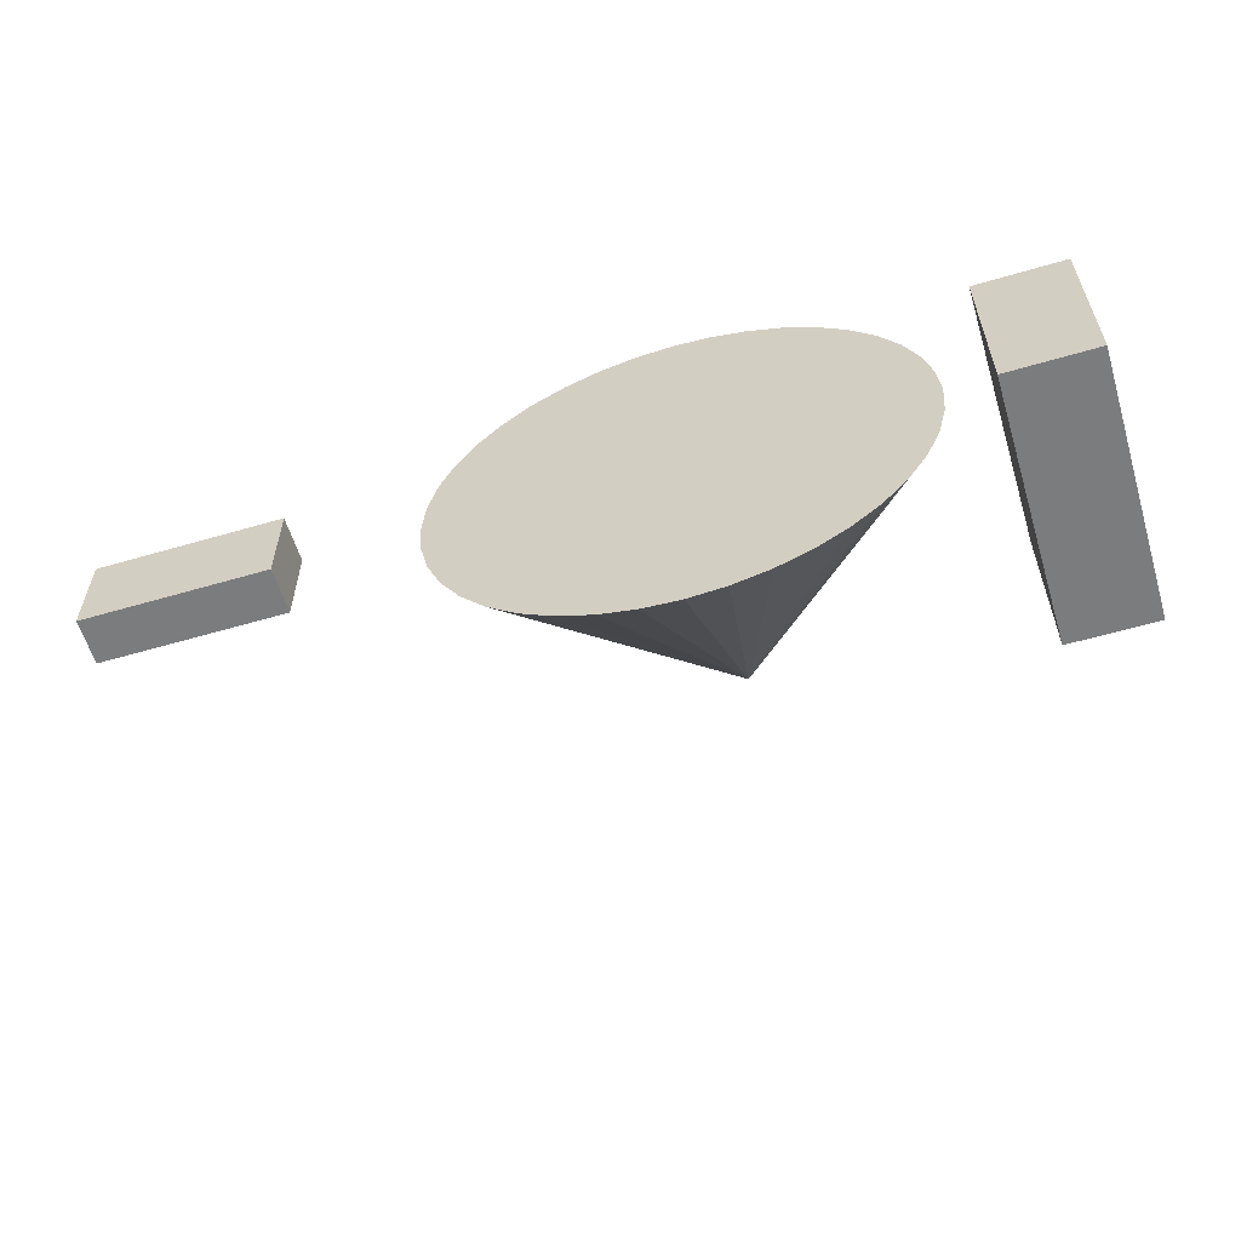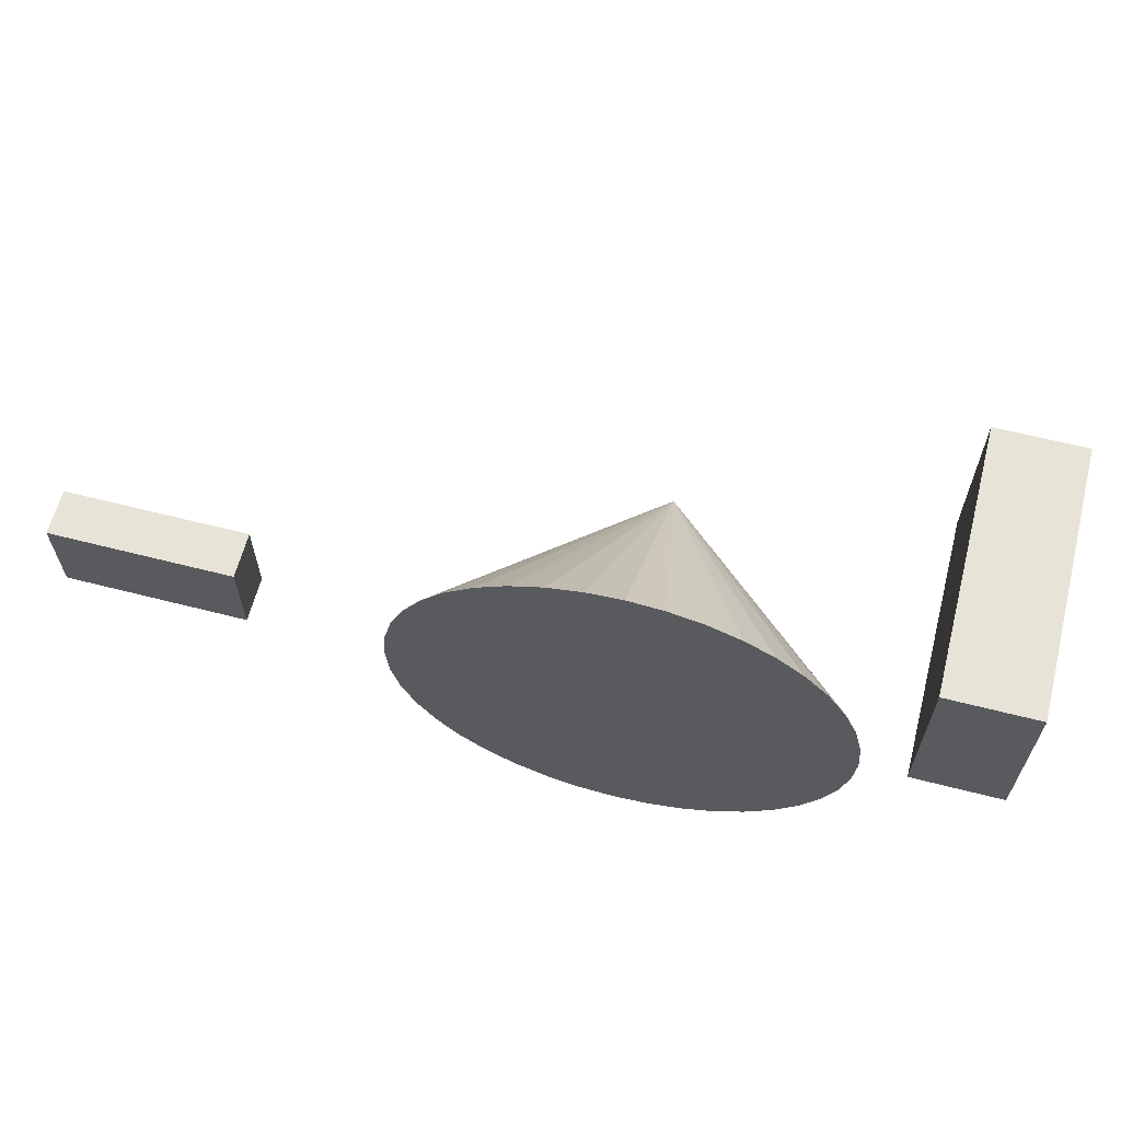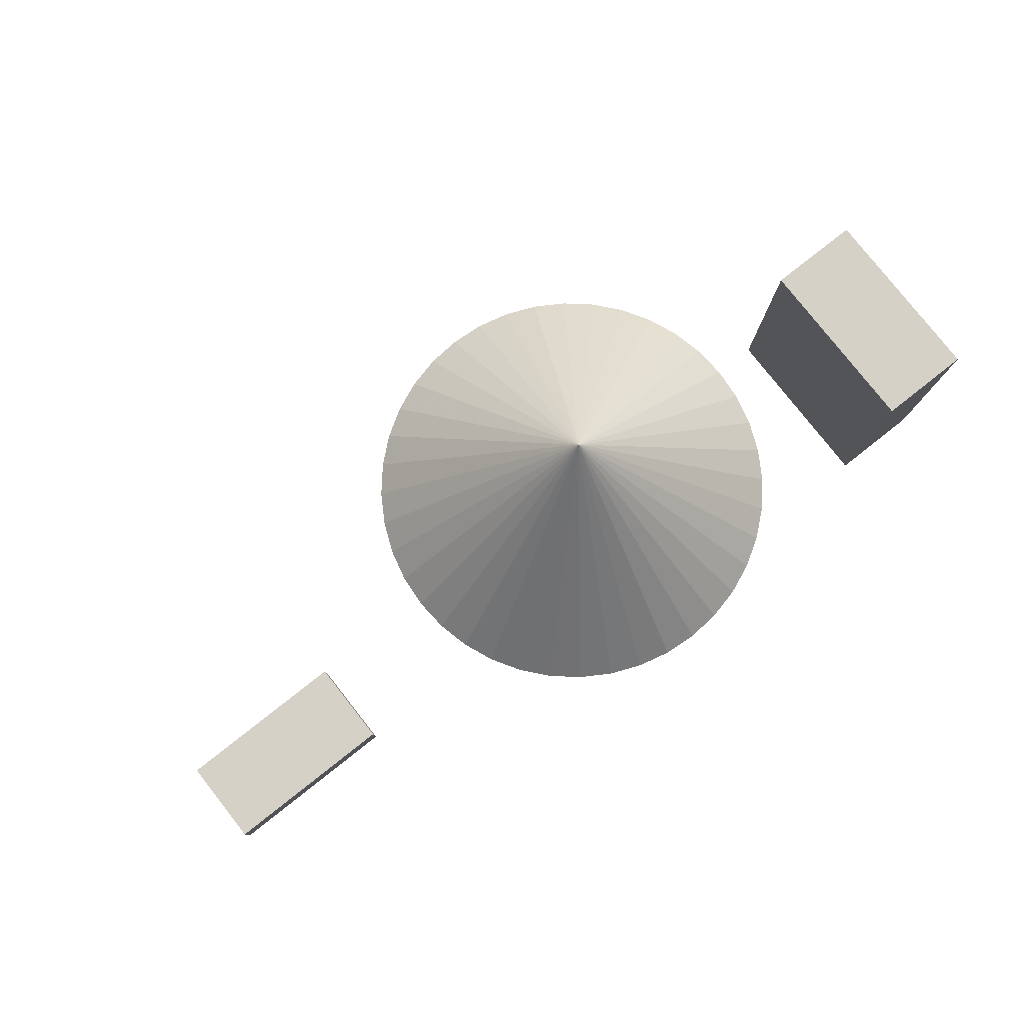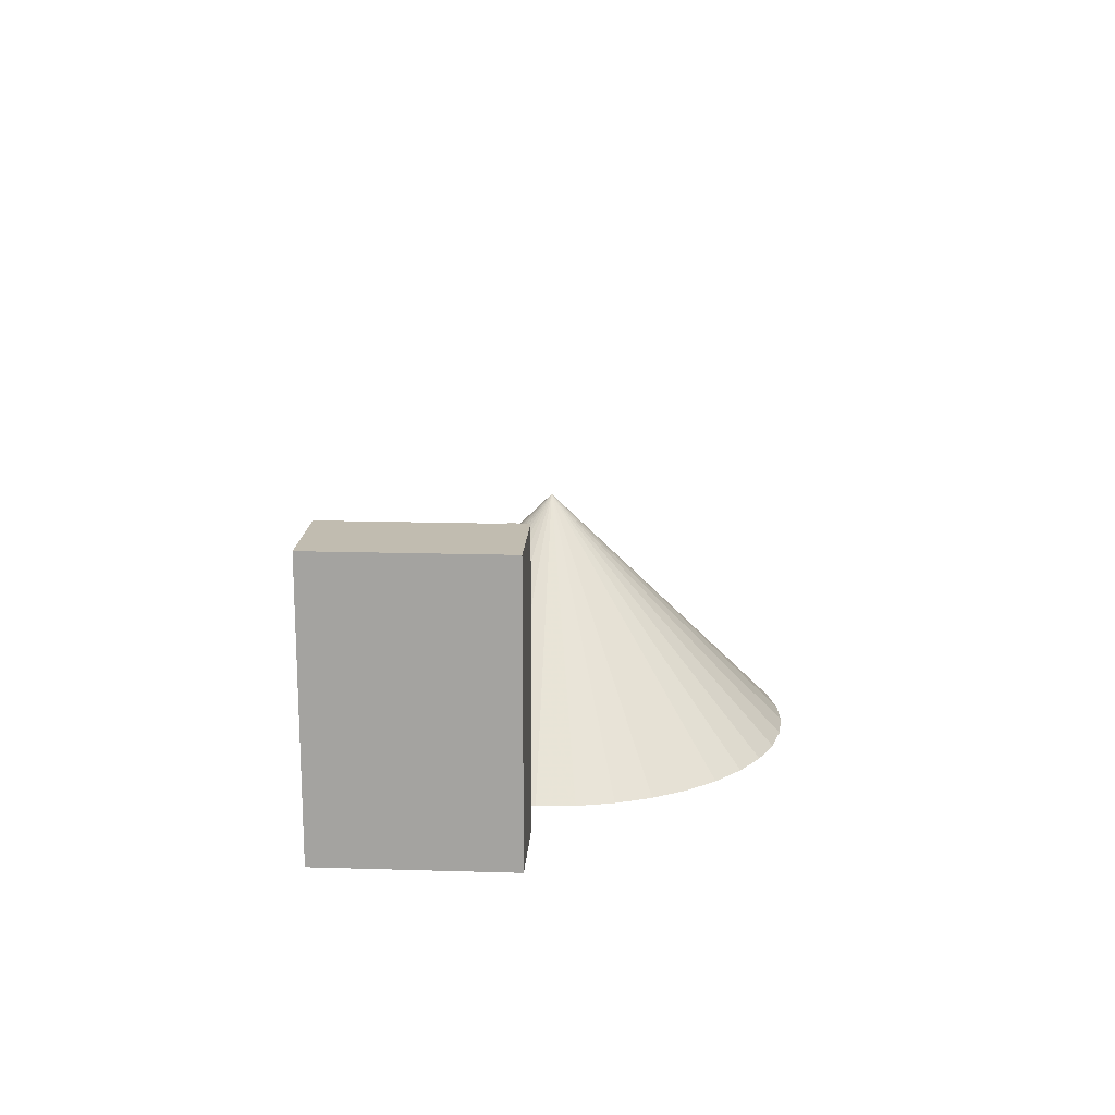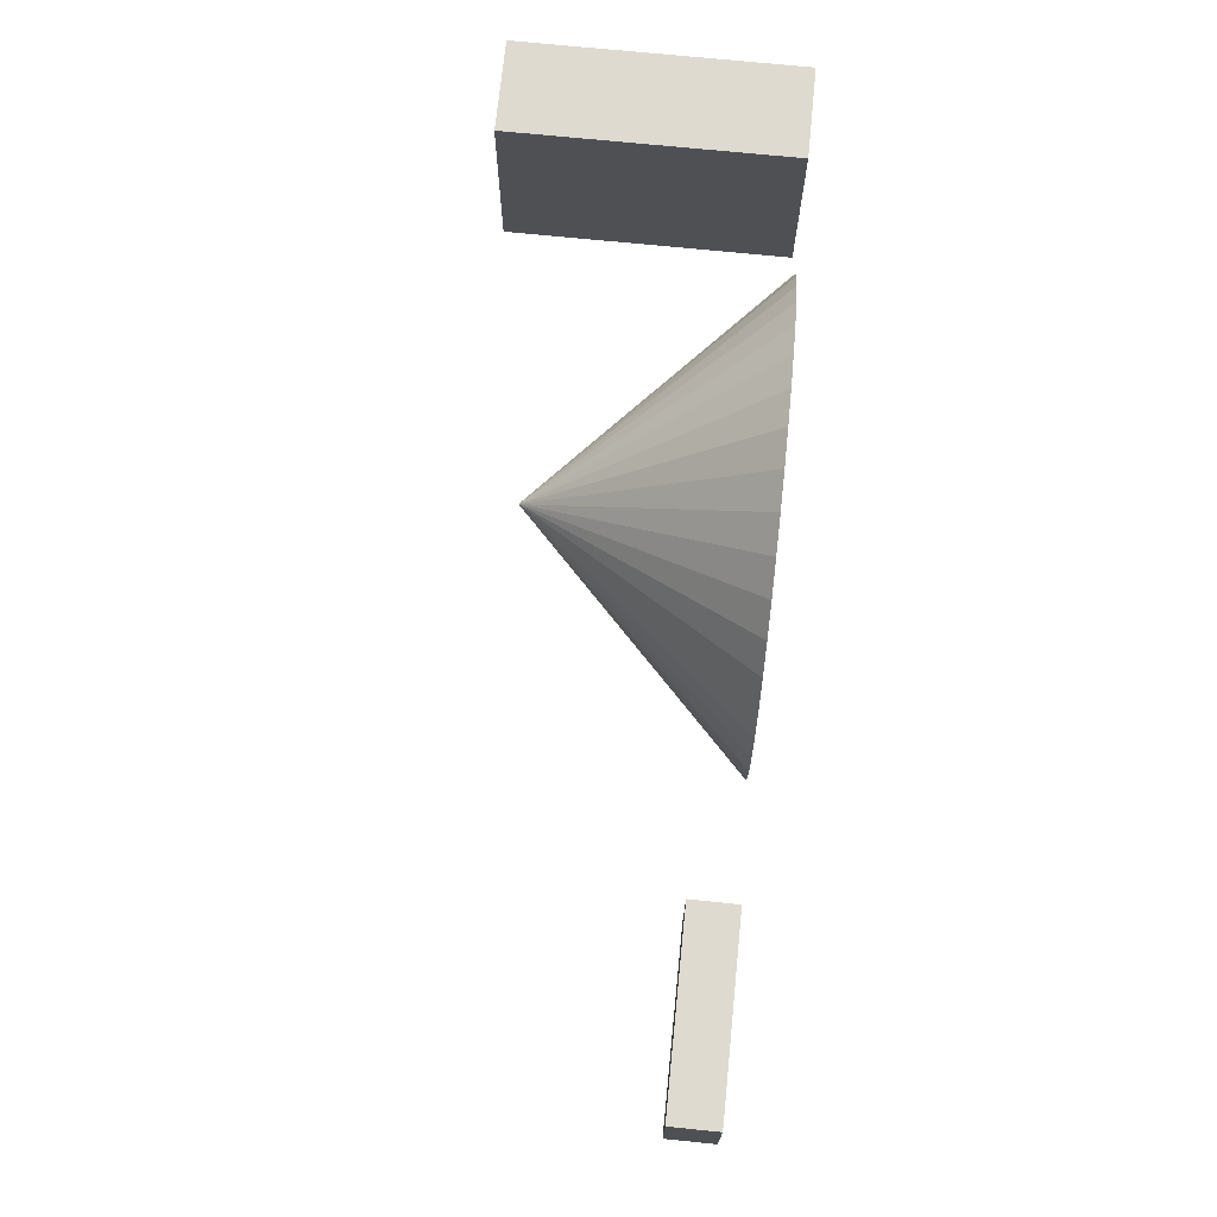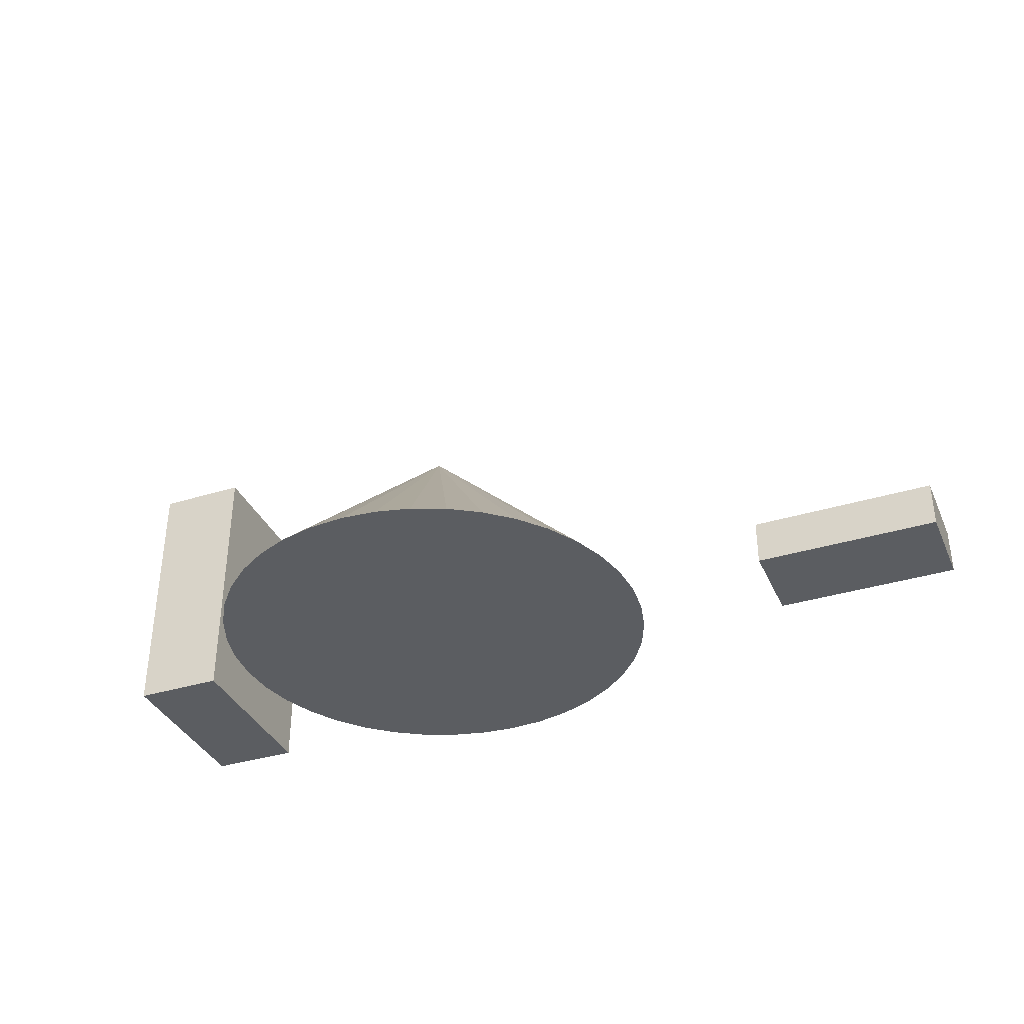
<metadata>
{"format":"obj","ext":"obj","renderer":"f3d","projection":"perspective","resolution":1024,"background":"white","views":[{"elev":-58.7,"azim":-163.2,"up":"+Y"},{"elev":62.7,"azim":-165.5,"up":"+Y"},{"elev":79.4,"azim":141.8,"up":"+Z"},{"elev":16.5,"azim":-86.5,"up":"+Z"},{"elev":71.0,"azim":95.8,"up":"+Y"},{"elev":-36.1,"azim":22.0,"up":"+Z"}]}
</metadata>
<code>
v 10 20 0
v 10 0 0
v 0 20 0
v 0 0 0
v 10 20 30
v 0 0 30
v 10 0 30
v 0 20 30
v 64.69 -3.911 0
v 63.78 -7.725 0
v 40 0 0
v 62.28 -11.35 0
v 60.23 -14.69 0
v 57.68 -17.68 0
v 54.69 -20.23 0
v 51.35 -22.28 0
v 47.73 -23.78 0
v 43.91 -24.69 0
v 40 -25 0
v 36.09 -24.69 0
v 32.27 -23.78 0
v 28.65 -22.28 0
v 25.31 -20.23 0
v 22.32 -17.68 0
v 19.77 -14.69 0
v 17.72 -11.35 0
v 16.22 -7.725 0
v 15.31 -3.911 0
v 15 0 0
v 15.31 3.911 0
v 16.22 7.725 0
v 17.72 11.35 0
v 19.77 14.69 0
v 22.32 17.68 0
v 25.31 20.23 0
v 28.65 22.28 0
v 32.27 23.78 0
v 36.09 24.69 0
v 40 25 0
v 43.91 24.69 0
v 47.73 23.78 0
v 51.35 22.28 0
v 54.69 20.23 0
v 57.68 17.68 0
v 60.23 14.69 0
v 62.28 11.35 0
v 63.78 7.725 0
v 64.69 3.911 0
v 65 0 0
v 40 0 25
v 100 10 0
v 100 0 0
v 80 10 0
v 80 0 0
v 100 10 5
v 80 0 5
v 100 0 5
v 80 10 5
v 0 20 0
v 10 0 0
v 0 0 0
v 10 20 30
v 0 0 30
v 10 0 30
v 0 20 30
f 1 2 3
f 3 2 4
f 5 6 7
f 5 8 6
f 7 4 2
f 7 6 4
f 5 2 1
f 5 7 2
f 8 1 3
f 5 1 8
f 6 3 4
f 8 3 6
f 9 10 11
f 10 12 11
f 12 13 11
f 13 14 11
f 11 14 15
f 11 15 16
f 11 16 17
f 11 17 18
f 11 18 19
f 11 19 20
f 11 20 21
f 11 21 22
f 11 22 23
f 11 23 24
f 11 24 25
f 11 25 26
f 11 26 27
f 11 27 28
f 11 28 29
f 11 29 30
f 11 30 31
f 11 31 32
f 11 32 33
f 34 11 33
f 35 11 34
f 36 11 35
f 37 11 36
f 38 11 37
f 39 11 38
f 40 11 39
f 41 11 40
f 42 11 41
f 43 11 42
f 44 11 43
f 44 45 11
f 45 46 11
f 46 47 11
f 47 48 11
f 48 49 11
f 49 9 11
f 48 50 49
f 47 50 48
f 46 50 47
f 45 50 46
f 44 50 45
f 44 43 50
f 43 42 50
f 42 41 50
f 41 40 50
f 40 39 50
f 50 39 38
f 50 38 37
f 50 37 36
f 50 36 35
f 50 35 34
f 50 34 33
f 50 33 32
f 50 32 31
f 50 31 30
f 50 30 29
f 50 29 28
f 50 28 27
f 50 27 26
f 50 26 25
f 50 25 24
f 50 24 23
f 50 23 22
f 50 22 21
f 50 21 20
f 50 20 19
f 50 19 18
f 50 18 17
f 50 17 16
f 50 16 15
f 50 15 14
f 50 14 13
f 50 13 12
f 50 12 10
f 50 10 9
f 50 9 49
f 51 52 53
f 52 54 53
f 55 56 57
f 55 58 56
f 57 54 52
f 57 56 54
f 55 52 51
f 55 57 52
f 51 53 58
f 55 51 58
f 53 54 56
f 58 53 56
f 59 60 61
f 62 63 64
f 62 65 63
f 64 61 60

</code>
